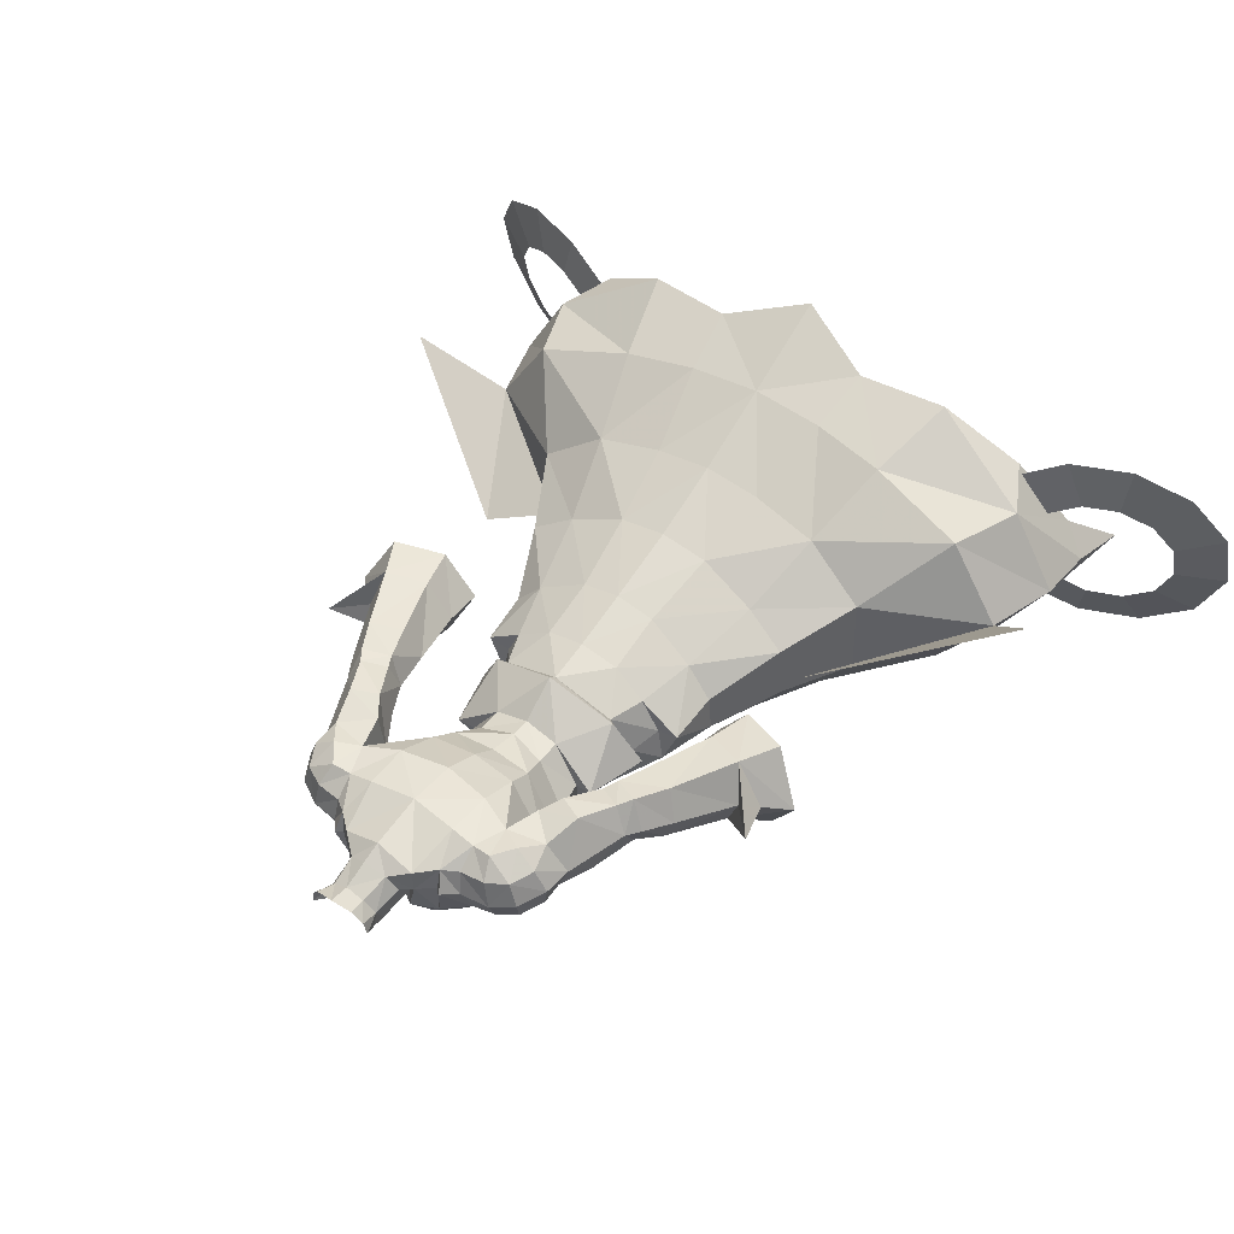
<metadata>
{"format":"obj","ext":"obj","renderer":"f3d","projection":"perspective","resolution":1024,"background":"white","views":[{"elev":44.0,"azim":36.9,"up":"+Y"}]}
</metadata>
<code>
g summoner_armour_male_91680
v 4.881 -4.791 68.26
v 4.621 -4.856 65.91
v 8.548 0.02392 66.71
v 7.918 -1.346 69.3
v -0.06427 -5.854 66.22
v -0.06428 -5.373 63.58
v 3.905 -4.699 63.26
v 4.017 4.388 61.55
v 7.017 0.5238 62.15
v 6.268 -0.3594 59.83
v 3.275 3.203 58.94
v -0.06428 4.154 58.44
v -0.06428 4.568 61.28
v 3.214 3.389 56.64
v -0.06428 4.185 56.56
v -0.06428 -4.869 59.72
v 3.259 -4.036 59.88
v 2.693 2.922 81.92
v 2.396 2.232 80
v 1.499 3.611 80.45
v 1.775 4.066 82.26
v -0.0643 4.566 82.57
v -0.0643 4.391 80.64
v 5.137 2.858 75.26
v 5.737 2.924 75.76
v 5.298 5.091 74.99
v 7.128 -0.03097 73.2
v 9.425 0.2879 72.93
v 9.585 2.437 74.03
v 6.927 2.57 74.45
v 6.668 4.874 74.02
v 6.927 2.57 74.45
v 9.585 2.437 74.03
v 9.076 4.976 73.81
v 8.539 6.689 72.36
v 6.708 6.55 72.21
v 7.457 -1.237 71.29
v 9.282 -0.6138 71.04
v 2.64 2.751 77.24
v 1.796 4.429 77.9
v -0.0643 5.454 78.34
v 3.103 -4.87 56.02
v -0.06428 -5.809 55.96
v 12.31 1.49 67.99
v 13.36 3.934 67.98
v 13.09 3.578 70.5
v 12.26 0.985 69.82
v 11.77 2.943 72.91
v 11.19 0.5882 72.01
v 12.04 5.66 70.79
v 10.99 5.186 72.85
v 9.812 0.843 67.54
v 9.562 -0.3343 69.07
v 9.076 4.976 73.81
v 9.585 2.437 74.03
v 9.425 0.2879 72.93
v 8.268 1.236 64.82
v -0.06428 0.188 74.44
v 2.185 0.8526 75.51
v 2.056 0.3016 78.83
v -0.06427 -0.8436 77.65
v 10.11 7.694 64.29
v 11.88 7.307 61.17
v 11.37 4.644 60.25
v 9.974 4.359 63.08
v 14.13 7.69 62.3
v 14.99 7.869 61
v 12.53 7.542 59.86
v 8.541 2.852 65.7
v 9.974 4.359 63.08
v 10.96 1.519 63.59
v 12.25 4.558 56.3
v 13.4 2.148 57.27
v 12.36 2.83 60.14
v 11.37 4.644 60.25
v 16.58 2.214 58.67
v 15.15 3.038 61.2
v 12.09 2.426 60.95
v 8.541 2.852 65.7
v 8.812 6.94 66.14
v 16.67 7.827 58.12
v 13.73 7.567 56.79
v 12.51 7.843 65.46
v 11.57 6.709 68.54
v 13.56 1.701 64.89
v 14.55 2.362 62.1
v -0.06431 7.345 67.16
v 4.561 7.204 67.96
v 4.301 5.746 64.05
v -0.06429 6.073 63.75
v 8.548 0.02392 66.71
v 7.918 -1.346 69.3
v -0.0643 6.215 76.53
v -0.0643 5.454 78.34
v 1.796 4.429 77.9
v 3.59 4.958 76.62
v 15.45 0.8538 51.23
v 13.58 4.22 50.51
v 14 3.795 46.55
v 16.58 -1.003 47.51
v 19.13 0.8941 52.8
v 21.56 -0.8902 49.41
v 15.93 7.617 50.88
v 19.67 8.074 52.33
v 12.25 4.558 56.3
v 13.58 4.22 50.51
v 16.98 7.797 47.04
v 14 3.795 46.55
v 21.58 8.227 48.83
v 22.27 4.148 52.49
v 24.35 3.222 50.32
v 20.69 4.355 53.64
v 17.78 4.868 58.91
v -0.06427 -3.331 73.48
v 2.121 -1.059 75.58
v -0.06431 7.407 71.7
v 4.389 6.972 72.09
v 4.469 -3.936 71.4
v 7.845 6.764 69.28
v -0.06426 -4.752 71.26
v 2.443 0.9811 80.38
v 2.936 1.637 81.78
v 5.737 2.924 75.76
v 4.804 -0.4879 74.86
v 8.541 2.852 65.7
v 3.577 2.793 76.46
v 3.357 -2.702 73.85
v 10.04 6.983 70.49
v 8.539 6.689 72.36
v 7.845 6.764 69.28
v 9.282 -0.6138 71.04
v 2.64 2.751 77.24
v 3.577 2.793 76.46
v 15.41 5.169 62.8
v 16.26 5.104 61.5
v 5.269 -2.191 56.24
v 5.765 0.05879 57.05
v 17.99 2.973 51.59
v 24.35 3.222 50.32
v 21.56 -0.8902 49.41
v 16.58 -1.003 47.51
v 14 3.795 46.55
v 16.98 7.797 47.04
v 21.58 8.227 48.83
v 5.137 2.858 75.26
v 22.27 4.148 52.49
v 23.39 4.379 56.43
v 19.13 0.8941 52.8
v 20.69 4.355 53.64
v 19.67 8.074 52.33
v -5.009 -4.791 68.26
v -8.047 -1.346 69.3
v -8.677 0.02388 66.71
v -4.749 -4.856 65.91
v -4.033 -4.699 63.26
v -4.146 4.388 61.55
v -3.404 3.203 58.94
v -6.396 -0.3594 59.83
v -7.146 0.5238 62.15
v -3.343 3.389 56.64
v -3.387 -4.036 59.88
v -2.822 2.922 81.92
v -1.903 4.066 82.26
v -1.628 3.611 80.45
v -2.524 2.232 80
v -5.266 2.858 75.26
v -5.426 5.091 74.99
v -5.866 2.924 75.76
v -7.257 -0.03098 73.2
v -7.055 2.57 74.45
v -9.713 2.437 74.03
v -9.554 0.2879 72.93
v -6.796 4.874 74.02
v -9.205 4.976 73.81
v -9.713 2.437 74.03
v -7.055 2.57 74.45
v -6.836 6.55 72.21
v -8.668 6.689 72.36
v -9.41 -0.6138 71.04
v -7.586 -1.237 71.29
v -1.924 4.429 77.9
v -2.768 2.751 77.24
v -3.232 -4.87 56.02
v -12.43 1.489 67.99
v -12.39 0.9849 69.82
v -13.22 3.578 70.5
v -13.49 3.934 67.98
v -11.32 0.5882 72.01
v -11.9 2.943 72.91
v -11.11 5.186 72.85
v -12.17 5.66 70.79
v -9.941 0.843 67.54
v -9.69 -0.3343 69.07
v -9.713 2.437 74.03
v -9.205 4.976 73.81
v -9.554 0.2879 72.93
v -8.397 1.236 64.82
v -2.184 0.3016 78.83
v -2.314 0.8526 75.51
v -10.24 7.694 64.29
v -10.1 4.359 63.08
v -11.5 4.644 60.25
v -12.07 7.318 61.05
v -14.33 7.699 62.16
v -12.59 7.59 59.99
v -15.05 7.92 61.14
v -8.67 2.852 65.7
v -11.08 1.519 63.59
v -10.1 4.359 63.08
v -12.38 4.558 56.3
v -11.5 4.644 60.25
v -12.49 2.83 60.14
v -13.52 2.148 57.27
v -15.27 3.038 61.2
v -16.71 2.214 58.67
v -12.22 2.426 60.95
v -8.67 2.852 65.7
v -8.941 6.94 66.14
v -13.86 7.567 56.79
v -16.8 7.827 58.12
v -12.64 7.843 65.46
v -11.7 6.709 68.54
v -13.69 1.701 64.89
v -14.67 2.362 62.1
v -4.429 5.746 64.05
v -4.689 7.204 67.96
v -8.677 0.02388 66.71
v -8.047 -1.346 69.3
v -3.791 5.049 76.37
v -1.924 4.429 77.9
v -15.58 0.8538 51.23
v -16.71 -1.003 47.51
v -14.13 3.795 46.55
v -13.71 4.22 50.51
v -19.26 0.8941 52.8
v -21.69 -0.8902 49.41
v -16.06 7.617 50.88
v -19.8 8.074 52.33
v -12.38 4.558 56.3
v -13.71 4.22 50.51
v -17.1 7.797 47.04
v -14.13 3.795 46.55
v -21.71 8.227 48.83
v -24.48 3.222 50.32
v -22.4 4.148 52.49
v -20.82 4.355 53.64
v -17.9 4.868 58.91
v -2.25 -1.059 75.58
v -4.517 6.972 72.09
v -4.598 -3.936 71.4
v -7.974 6.764 69.28
v -2.572 0.9811 80.38
v -3.065 1.637 81.78
v -4.933 -0.4879 74.86
v -5.866 2.924 75.76
v -8.67 2.852 65.7
v -3.829 2.886 76.38
v -3.486 -2.702 73.85
v -10.17 6.983 70.49
v -8.668 6.689 72.36
v -7.974 6.764 69.28
v -9.41 -0.6138 71.04
v -2.768 2.751 77.24
v -3.829 2.886 76.38
v -15.54 5.169 62.8
v -16.39 5.104 61.5
v -5.398 -2.191 56.24
v -5.893 0.05879 57.05
v -18.12 2.973 51.59
v -21.69 -0.8902 49.41
v -24.48 3.222 50.32
v -14.13 3.795 46.55
v -16.71 -1.003 47.51
v -17.1 7.797 47.04
v -21.71 8.227 48.83
v -5.266 2.858 75.26
v -22.4 4.148 52.49
v -19.26 0.8941 52.8
v -23.52 4.379 56.43
v -20.82 4.355 53.64
v -19.8 8.074 52.33
f 1 2 3
f 3 4 1
f 5 6 7
f 7 2 5
f 8 9 10
f 10 11 8
f 12 13 8
f 8 11 12
f 11 14 15
f 15 12 11
f 7 6 16
f 16 17 7
f 18 19 20
f 20 21 18
f 22 21 20
f 20 23 22
f 24 25 26
f 27 28 29
f 29 30 27
f 31 32 33
f 33 34 31
f 34 35 36
f 36 31 34
f 28 27 37
f 37 38 28
f 19 39 40
f 40 20 19
f 23 20 40
f 40 41 23
f 42 17 16
f 16 43 42
f 44 45 46
f 46 47 44
f 47 46 48
f 48 49 47
f 46 50 51
f 51 48 46
f 52 44 47
f 47 53 52
f 51 54 55
f 55 48 51
f 55 56 49
f 49 48 55
f 9 57 2
f 2 7 9
f 58 59 60
f 60 61 58
f 62 63 64
f 64 65 62
f 66 67 68
f 68 63 66
f 69 70 71
f 71 52 69
f 72 73 74
f 74 75 72
f 74 73 76
f 76 77 74
f 78 71 70
f 70 75 78
f 79 80 62
f 62 65 79
f 68 67 81
f 81 82 68
f 83 62 80
f 80 84 83
f 85 71 78
f 78 86 85
f 87 88 89
f 89 90 87
f 90 89 8
f 8 13 90
f 8 89 57
f 57 9 8
f 44 52 71
f 71 85 44
f 91 52 53
f 53 92 91
f 93 94 95
f 95 96 93
f 97 98 99
f 99 100 97
f 101 97 100
f 100 102 101
f 103 82 81
f 81 104 103
f 105 82 103
f 103 106 105
f 97 73 72
f 72 98 97
f 76 73 97
f 97 101 76
f 107 108 106
f 106 103 107
f 104 109 107
f 107 103 104
f 104 110 111
f 111 109 104
f 112 113 76
f 76 101 112
f 81 113 112
f 112 104 81
f 7 17 9
f 58 114 115
f 116 117 88
f 2 1 5
f 37 118 1
f 88 119 89
f 96 26 117
f 118 120 1
f 121 60 19
f 19 122 121
f 19 18 122
f 27 30 123
f 123 124 27
f 96 116 93
f 35 119 36
f 119 125 57
f 37 1 4
f 39 59 126
f 37 27 127
f 127 118 37
f 60 59 19
f 116 88 87
f 127 114 118
f 45 50 46
f 128 50 84
f 128 51 50
f 129 128 130
f 51 129 54
f 47 49 131
f 132 133 95
f 92 53 131
f 131 49 56
f 37 4 38
f 96 117 116
f 36 119 88
f 19 59 39
f 77 134 86
f 74 86 78
f 64 63 68
f 134 67 66
f 85 45 44
f 78 75 74
f 76 113 135
f 84 45 83
f 135 113 67
f 67 113 81
f 68 82 105
f 83 66 62
f 77 86 74
f 77 135 134
f 135 67 134
f 68 105 64
f 77 76 135
f 119 57 89
f 128 84 130
f 51 128 129
f 79 130 80
f 80 130 84
f 45 84 50
f 66 63 62
f 57 3 2
f 57 125 3
f 114 120 118
f 52 91 69
f 53 47 131
f 85 134 45
f 45 134 83
f 85 86 134
f 134 66 83
f 117 36 88
f 5 1 120
f 59 115 126
f 115 127 124
f 115 114 127
f 58 115 59
f 133 96 95
f 9 17 10
f 42 136 17
f 136 137 10
f 136 10 17
f 11 137 14
f 10 137 11
f 138 139 140
f 138 141 142
f 138 140 141
f 138 142 143
f 138 143 144
f 138 144 139
f 101 102 111
f 111 110 101
f 32 31 26
f 26 25 32
f 123 145 124
f 127 27 124
f 26 31 36
f 36 117 26
f 133 24 26
f 26 96 133
f 126 115 124
f 124 145 126
f 146 147 148
f 148 147 149
f 146 150 147
f 150 149 147
f 151 152 153
f 153 154 151
f 5 154 155
f 155 6 5
f 156 157 158
f 158 159 156
f 12 157 156
f 156 13 12
f 157 12 15
f 15 160 157
f 155 161 16
f 16 6 155
f 162 163 164
f 164 165 162
f 22 23 164
f 164 163 22
f 166 167 168
f 169 170 171
f 171 172 169
f 173 174 175
f 175 176 173
f 174 173 177
f 177 178 174
f 172 179 180
f 180 169 172
f 165 164 181
f 181 182 165
f 23 41 181
f 181 164 23
f 183 43 16
f 16 161 183
f 184 185 186
f 186 187 184
f 185 188 189
f 189 186 185
f 186 189 190
f 190 191 186
f 192 193 185
f 185 184 192
f 190 189 194
f 194 195 190
f 194 189 188
f 188 196 194
f 159 155 154
f 154 197 159
f 58 61 198
f 198 199 58
f 200 201 202
f 202 203 200
f 204 203 205
f 205 206 204
f 207 192 208
f 208 209 207
f 210 211 212
f 212 213 210
f 212 214 215
f 215 213 212
f 216 211 209
f 209 208 216
f 217 201 200
f 200 218 217
f 205 219 220
f 220 206 205
f 221 222 218
f 218 200 221
f 223 224 216
f 216 208 223
f 87 90 225
f 225 226 87
f 90 13 156
f 156 225 90
f 156 159 197
f 197 225 156
f 184 223 208
f 208 192 184
f 227 228 193
f 193 192 227
f 93 229 230
f 230 94 93
f 231 232 233
f 233 234 231
f 235 236 232
f 232 231 235
f 237 238 220
f 220 219 237
f 239 240 237
f 237 219 239
f 231 234 210
f 210 213 231
f 215 235 231
f 231 213 215
f 241 237 240
f 240 242 241
f 238 237 241
f 241 243 238
f 238 243 244
f 244 245 238
f 246 235 215
f 215 247 246
f 220 238 246
f 246 247 220
f 155 159 161
f 58 248 114
f 116 226 249
f 154 5 151
f 180 151 250
f 226 225 251
f 229 249 167
f 250 151 120
f 252 165 198
f 165 252 253
f 165 253 162
f 169 254 255
f 255 170 169
f 229 93 116
f 178 177 251
f 251 197 256
f 180 152 151
f 182 257 199
f 180 258 169
f 258 180 250
f 198 165 199
f 116 87 226
f 258 250 114
f 187 186 191
f 259 222 191
f 259 191 190
f 260 261 259
f 190 195 260
f 185 262 188
f 263 230 264
f 228 262 193
f 262 196 188
f 180 179 152
f 229 116 249
f 177 226 251
f 165 182 199
f 214 224 265
f 212 216 224
f 202 205 203
f 265 204 206
f 223 184 187
f 216 212 211
f 215 266 247
f 222 221 187
f 266 206 247
f 206 220 247
f 205 239 219
f 221 200 204
f 214 212 224
f 214 265 266
f 266 265 206
f 205 202 239
f 214 266 215
f 251 225 197
f 259 261 222
f 190 260 259
f 217 218 261
f 218 222 261
f 187 191 222
f 204 200 203
f 197 154 153
f 197 153 256
f 114 250 120
f 192 207 227
f 193 262 185
f 223 187 265
f 187 221 265
f 223 265 224
f 265 221 204
f 249 226 177
f 5 120 151
f 199 257 248
f 248 254 258
f 248 258 114
f 58 199 248
f 264 230 229
f 159 158 161
f 183 161 267
f 267 158 268
f 267 161 158
f 157 160 268
f 158 157 268
f 269 270 271
f 269 272 273
f 269 273 270
f 269 274 272
f 269 275 274
f 269 271 275
f 235 245 244
f 244 236 235
f 176 168 167
f 167 173 176
f 255 254 276
f 258 254 169
f 167 249 177
f 177 173 167
f 264 229 167
f 167 166 264
f 257 276 254
f 254 248 257
f 277 278 279
f 278 280 279
f 277 279 281
f 281 279 280
g summoner_armour_male_91680
v -0.06428 -5.809 55.96
v 3.741 -5.931 51.66
v 3.103 -4.87 56.02
v -0.06428 6.325 52.39
v -0.06428 6.997 53.21
v 6.427 4.666 52.61
v 5.739 4.195 51.98
v 3.734 8.525 43.12
v 3.71 6.619 48.4
v 8.362 6.046 43.85
v 4.585 11.12 36.29
v 10.05 8.577 36.82
v 11.83 12.89 29.95
v 5.435 14.36 29.46
v 13.95 17.55 22.85
v 6.937 18.64 22.06
v 23.24 14.52 24.13
v 17.63 8.653 30.9
v 25.77 14.97 17.77
v 16.01 20.92 15.3
v 28.09 7.252 24.23
v 30.14 7.77 17.74
v 29.74 4.514 4.001
v 27.55 9.752 10.39
v 29.94 7.147 11.56
v -0.06429 7.391 48.49
v -0.06429 9.269 43.14
v -0.06429 15.05 29.46
v -0.06429 11.83 36.3
v -0.0643 19.2 21.89
v 7.666 21.21 16.43
v -0.0643 24.05 13.29
v 4.772 -6.672 41.6
v 7.191 -5.343 41.89
v 5.378 -6.052 47.22
v 7.409 0.3847 51.01
v 8.991 0.5692 51.59
v 14.19 0.8327 37.15
v 13.96 6.002 37.54
v 10.87 3.366 44.09
v 10.98 -0.2154 43.82
v 7.453 0.2006 57.22
v 6.189 -3.263 52.23
v 8.989 -1.617 48.51
v 8.516 1.624 48.55
v 6.953 4.72 48.88
v 3.214 3.389 56.64
v -0.06428 -7.958 51.98
v -0.06428 -7.47 46.46
v 3.71 6.619 48.4
v -0.06428 4.185 56.56
v -0.06429 7.391 48.49
v 5.378 -6.052 47.22
v 4.114 -6.146 50
v 5.269 -2.191 56.24
v 5.765 0.05879 57.05
v 10.62 2.061 48.62
v 6.953 4.72 48.88
v 8.516 1.624 48.55
v 8.989 -1.617 48.51
v -0.06428 -7.47 46.46
v 10.46 -4.496 35.75
v -0.06428 -7.7 41.1
v -0.06428 -7.832 34.9
v 5.405 -6.461 35.27
v 25.25 0.2022 17.42
v 22.34 -0.5781 23.33
v 16.49 -4.926 22.01
v 17.92 -5.13 15.97
v 17.44 0.6815 30.41
v 13.74 -4.131 29.69
v 11.19 -7.418 21.35
v 11.05 -8.709 15.84
v 9.437 -5.796 29.27
v 7.41 -5.826 35.2
v 16.42 -10.57 7.564
v 23.24 16.61 13.45
v 28.6 3.84 11.03
v 22.93 -0.4913 12.61
v 29.74 4.514 4.001
v 17.55 7.007 40.26
v 17.44 0.6815 30.41
v 28.09 7.252 24.23
v 33.92 14.76 29.98
v 5.405 -6.461 35.27
v -0.06428 -7.832 34.9
v -0.06428 -8.449 29.88
v 6.683 -6.648 32.22
v 17.44 0.6815 30.41
v -3.232 -4.87 56.02
v -3.763 -5.892 51.83
v -5.989 4.205 51.85
v -6.701 4.678 52.45
v -3.863 8.525 43.12
v -8.491 6.046 43.85
v -3.838 6.619 48.4
v -4.713 11.12 36.29
v -5.564 14.36 29.46
v -11.96 12.89 29.95
v -10.18 8.577 36.82
v -7.066 18.64 22.06
v -14.08 17.55 22.85
v -23.36 14.52 24.13
v -17.76 8.653 30.9
v -16.14 20.92 15.3
v -25.9 14.97 17.77
v -28.21 7.252 24.23
v -30.26 7.77 17.74
v -30.07 7.148 11.56
v -27.68 9.752 10.39
v -29.87 4.514 4.001
v -7.795 21.21 16.43
v -4.9 -6.672 41.6
v -5.507 -6.052 47.22
v -7.319 -5.343 41.89
v -7.556 0.3324 50.93
v -9.155 0.4984 51.48
v -14.32 0.8327 37.15
v -11.1 -0.2154 43.82
v -11 3.366 44.09
v -14.09 6.002 37.54
v -7.582 0.2006 57.22
v -6.282 -3.26 52.28
v -9.117 -1.617 48.51
v -7.082 4.72 48.88
v -8.645 1.624 48.55
v -3.343 3.389 56.64
v -3.838 6.619 48.4
v -5.507 -6.052 47.22
v -4.243 -6.146 50
v -5.398 -2.191 56.24
v -5.893 0.05879 57.05
v -10.75 2.061 48.62
v -7.082 4.72 48.88
v -8.645 1.624 48.55
v -9.117 -1.617 48.51
v -10.59 -4.496 35.75
v -5.534 -6.461 35.27
v -25.38 0.2022 17.42
v -18.05 -5.13 15.97
v -16.62 -4.926 22.01
v -22.47 -0.5781 23.33
v -13.87 -4.131 29.69
v -17.57 0.6815 30.41
v -11.18 -8.709 15.84
v -11.32 -7.418 21.35
v -9.566 -5.796 29.27
v -7.539 -5.826 35.2
v -16.55 -10.57 7.565
v -23.36 16.61 13.45
v -28.73 3.84 11.03
v -23.06 -0.4913 12.61
v -29.87 4.514 4.001
v -17.68 7.007 40.26
v -28.21 7.252 24.23
v -17.57 0.6815 30.41
v -34.05 14.76 29.98
v -5.534 -6.461 35.27
v -6.812 -6.648 32.22
v -17.57 0.6815 30.41
v 42.02 6.529 5.56
v 37.74 6.992 8.15
v 36.13 3.744 7.818
v 39.27 1.015 5.002
v 33.26 1.694 8.21
v 34.33 -2.505 5.674
v 29.96 1.314 9.177
v 28.61 -3.165 7.354
v 20.27 9.882 13.48
v 20.46 3.915 11.85
v 25.25 5.423 11.78
v 25.15 8.934 12.73
v 23.54 -0.842 9.601
v 27.04 2.652 10.47
v 41.83 12.5 7.187
v 37.64 10.5 9.105
v 38.75 17.25 9.435
v 35.84 13.27 10.41
v 33.69 19.58 11.68
v 32.93 14.61 11.71
v 26.76 12.18 13.07
v 23.02 15.4 14.03
v 29.63 14.23 12.67
v 27.96 18.92 13.36
v -42.15 6.53 5.56
v -39.4 1.015 5.002
v -36.26 3.745 7.818
v -37.87 6.992 8.15
v -34.46 -2.505 5.675
v -33.39 1.694 8.21
v -28.73 -3.165 7.354
v -30.09 1.314 9.177
v -20.4 9.882 13.48
v -25.28 8.934 12.73
v -25.38 5.423 11.78
v -20.59 3.915 11.85
v -27.17 2.652 10.47
v -23.67 -0.842 9.601
v -37.77 10.5 9.105
v -41.96 12.5 7.187
v -35.97 13.27 10.41
v -38.88 17.25 9.435
v -33.06 14.61 11.71
v -33.81 19.58 11.68
v -23.15 15.4 14.03
v -26.89 12.18 13.07
v -28.09 18.92 13.36
v -29.76 14.23 12.67
f 282 283 284
f 285 286 287
f 287 288 285
f 289 290 291
f 292 293 294
f 294 295 292
f 294 296 297
f 297 295 294
f 298 296 294
f 294 299 298
f 296 298 300
f 300 301 296
f 298 299 302
f 298 302 303
f 303 300 298
f 304 305 306
f 307 290 289
f 289 308 307
f 309 310 292
f 292 295 309
f 311 309 295
f 295 297 311
f 311 297 312
f 312 313 311
f 314 315 316
f 317 288 287
f 287 318 317
f 319 320 321
f 321 322 319
f 293 320 299
f 299 294 293
f 296 301 312
f 312 297 296
f 323 324 318
f 325 317 324
f 288 326 327
f 317 326 288
f 328 287 286
f 329 330 283
f 331 288 327
f 328 286 332
f 333 285 331
f 334 335 330
f 336 323 337
f 324 336 284
f 337 323 328
f 334 325 335
f 324 284 283
f 335 324 283
f 321 338 322
f 321 291 338
f 326 317 325
f 330 335 283
f 282 329 283
f 323 318 287
f 323 287 328
f 317 318 324
f 323 336 324
f 339 340 338
f 338 340 341
f 316 322 341
f 325 324 335
f 316 315 322
f 316 342 314
f 322 315 343
f 343 319 322
f 290 339 291
f 331 285 288
f 344 345 346
f 346 314 344
f 338 341 322
f 291 339 338
f 347 348 349
f 349 350 347
f 348 351 352
f 352 349 348
f 350 349 353
f 353 354 350
f 349 352 355
f 355 353 349
f 355 352 343
f 343 356 355
f 350 354 357
f 305 300 306
f 358 300 305
f 359 347 360
f 301 300 358
f 302 348 347
f 347 303 302
f 351 348 302
f 303 359 306
f 306 359 361
f 289 291 293
f 293 292 289
f 308 289 292
f 292 310 308
f 351 299 320
f 320 319 351
f 291 321 320
f 320 293 291
f 352 351 319
f 319 343 352
f 315 314 356
f 356 343 315
f 347 350 360
f 362 363 364
f 362 364 365
f 366 367 368
f 368 369 366
f 342 344 314
f 299 370 302
f 303 347 359
f 300 303 306
f 299 370 302
f 282 371 372
f 285 373 374
f 374 286 285
f 375 376 377
f 378 379 380
f 380 381 378
f 380 379 382
f 382 383 380
f 384 385 380
f 380 383 384
f 383 386 387
f 387 384 383
f 384 388 385
f 384 387 389
f 389 388 384
f 390 391 392
f 307 308 375
f 375 377 307
f 309 379 378
f 378 310 309
f 311 382 379
f 379 309 311
f 311 313 393
f 393 382 311
f 394 395 396
f 397 398 374
f 374 373 397
f 399 400 401
f 401 402 399
f 381 380 385
f 385 402 381
f 383 382 393
f 393 386 383
f 403 398 404
f 405 404 397
f 373 406 407
f 397 373 407
f 408 286 374
f 329 372 330
f 409 406 373
f 408 332 286
f 333 409 285
f 410 330 411
f 412 413 403
f 404 371 412
f 413 408 403
f 410 411 405
f 404 372 371
f 411 372 404
f 401 400 414
f 401 414 376
f 407 405 397
f 330 372 411
f 282 372 329
f 403 374 398
f 403 408 374
f 397 404 398
f 403 404 412
f 415 414 416
f 414 417 416
f 395 417 400
f 405 411 404
f 395 400 396
f 395 394 342
f 400 399 418
f 418 396 400
f 377 376 415
f 409 373 285
f 344 394 419
f 419 345 344
f 414 400 417
f 376 414 415
f 420 421 422
f 422 423 420
f 423 422 424
f 424 425 423
f 421 426 427
f 427 422 421
f 422 427 428
f 428 424 422
f 428 429 418
f 418 424 428
f 421 430 426
f 391 390 387
f 431 391 387
f 432 433 420
f 386 431 387
f 388 389 420
f 420 423 388
f 425 388 423
f 389 390 432
f 390 434 432
f 375 378 381
f 381 376 375
f 308 310 378
f 378 375 308
f 425 399 402
f 402 385 425
f 376 381 402
f 402 401 376
f 424 418 399
f 399 425 424
f 396 418 429
f 429 394 396
f 420 433 421
f 435 436 437
f 435 438 436
f 439 440 368
f 368 367 439
f 342 394 344
f 385 388 441
f 389 432 420
f 387 390 389
f 385 388 441
f 442 443 444
f 444 445 442
f 445 444 446
f 446 447 445
f 446 448 449
f 449 447 446
f 450 451 452
f 452 453 450
f 451 454 455
f 455 452 451
f 455 454 449
f 449 448 455
f 442 456 457
f 457 443 442
f 456 458 459
f 459 457 456
f 459 458 460
f 460 461 459
f 450 453 462
f 462 463 450
f 463 462 464
f 464 465 463
f 464 461 460
f 460 465 464
f 466 467 468
f 468 469 466
f 467 470 471
f 471 468 467
f 471 470 472
f 472 473 471
f 474 475 476
f 476 477 474
f 477 476 478
f 478 479 477
f 478 473 472
f 472 479 478
f 466 469 480
f 480 481 466
f 481 480 482
f 482 483 481
f 482 484 485
f 485 483 482
f 474 486 487
f 487 475 474
f 486 488 489
f 489 487 486
f 489 488 485
f 485 484 489

</code>
